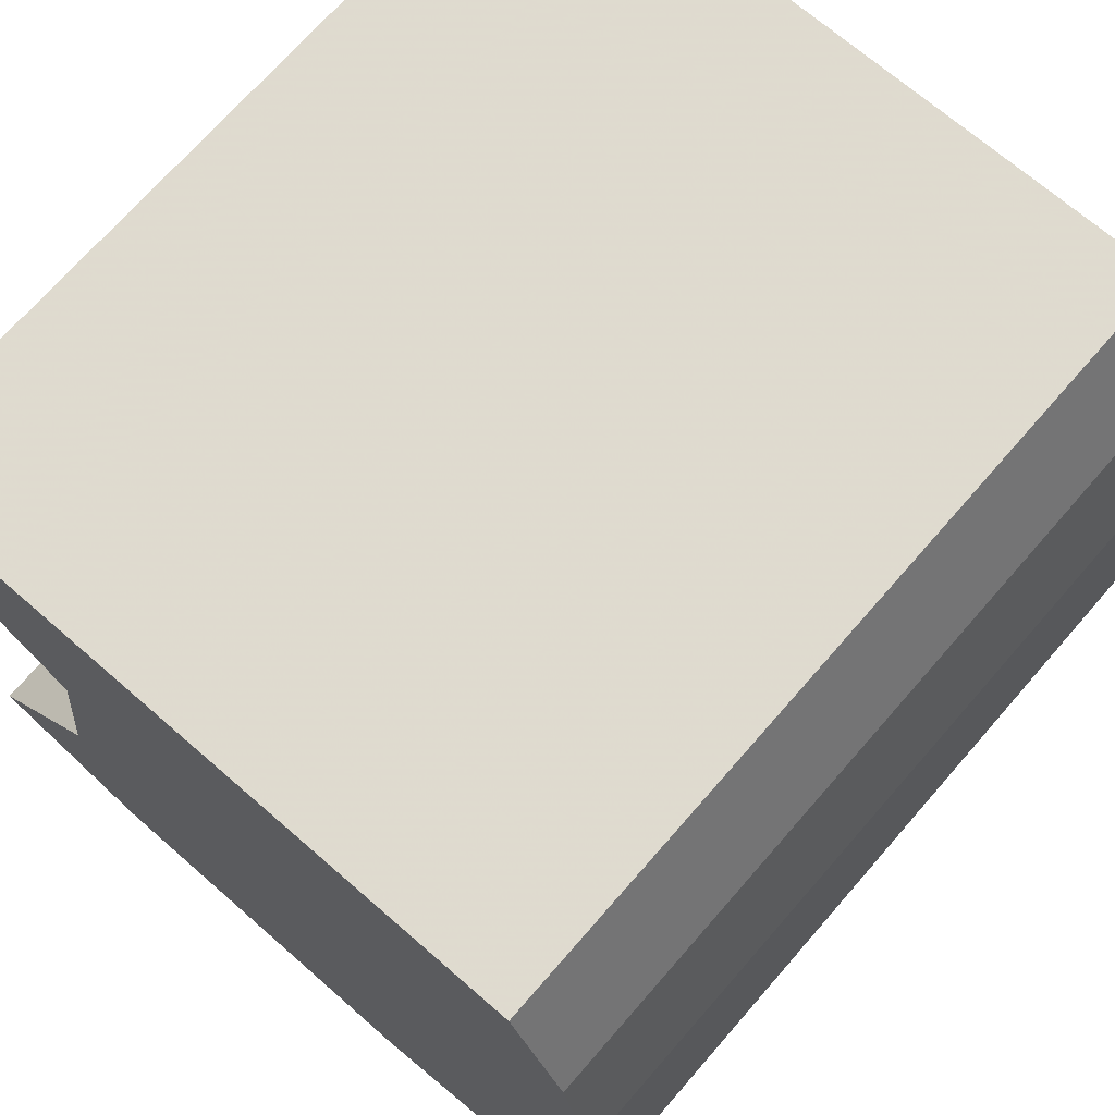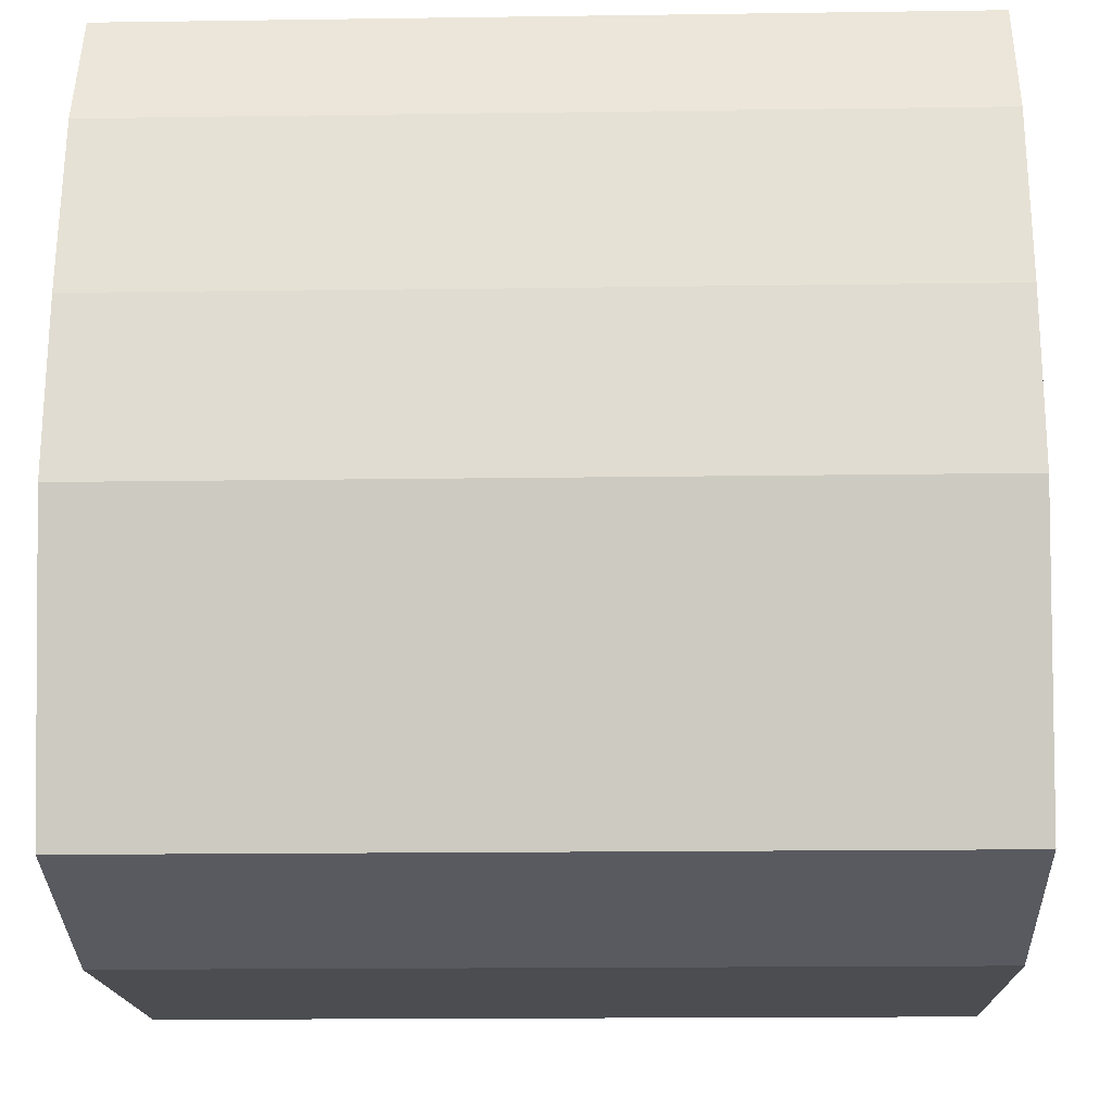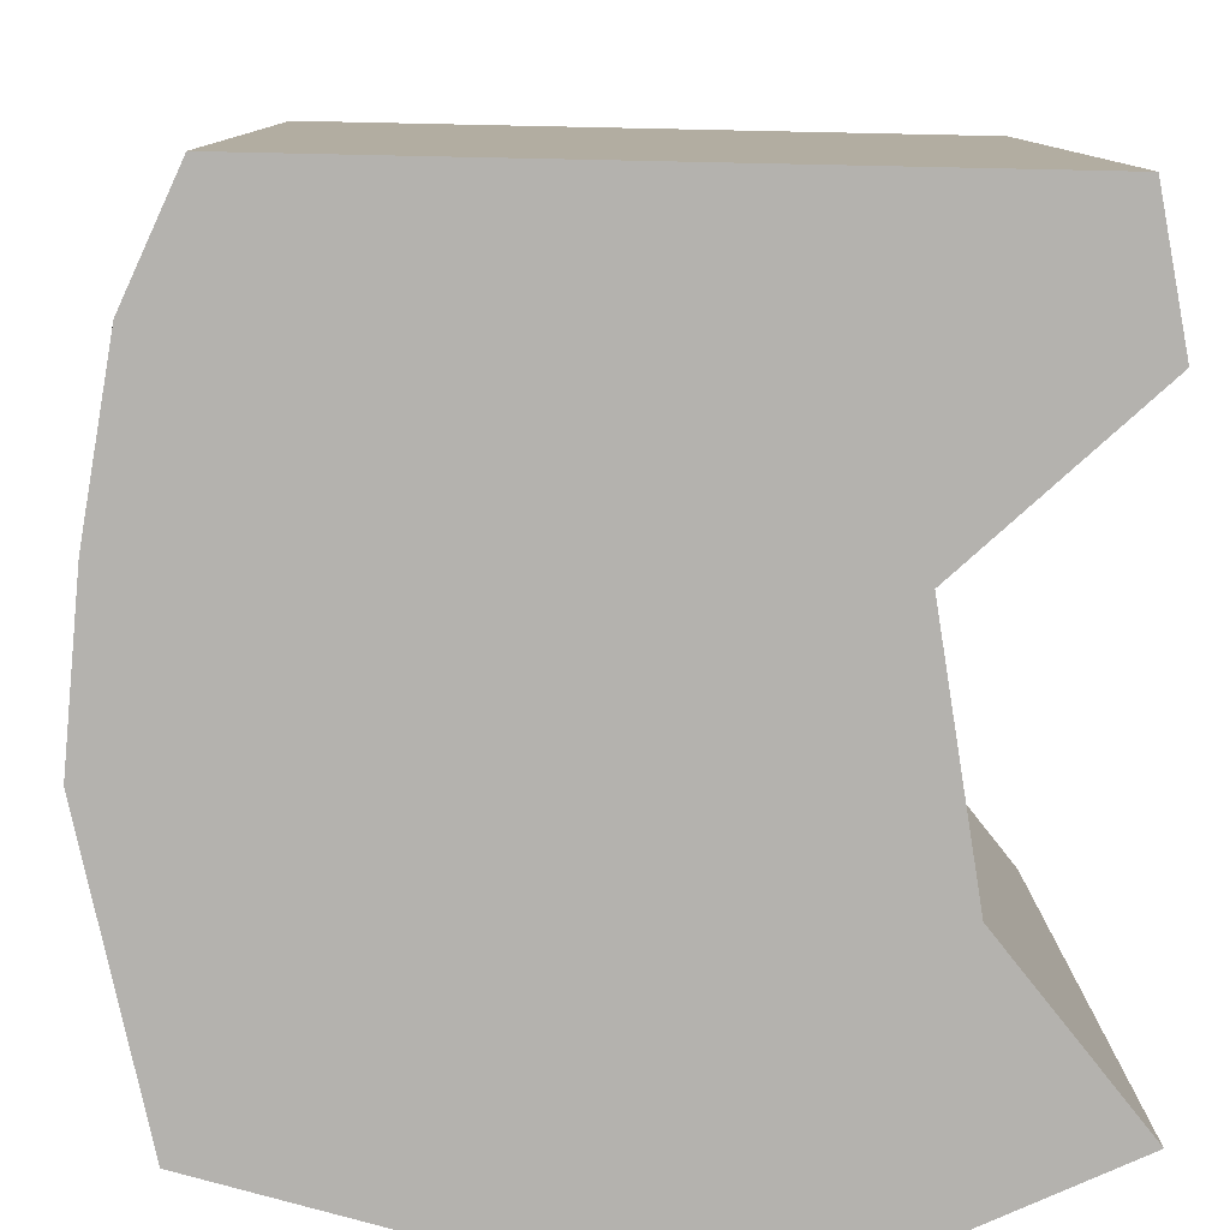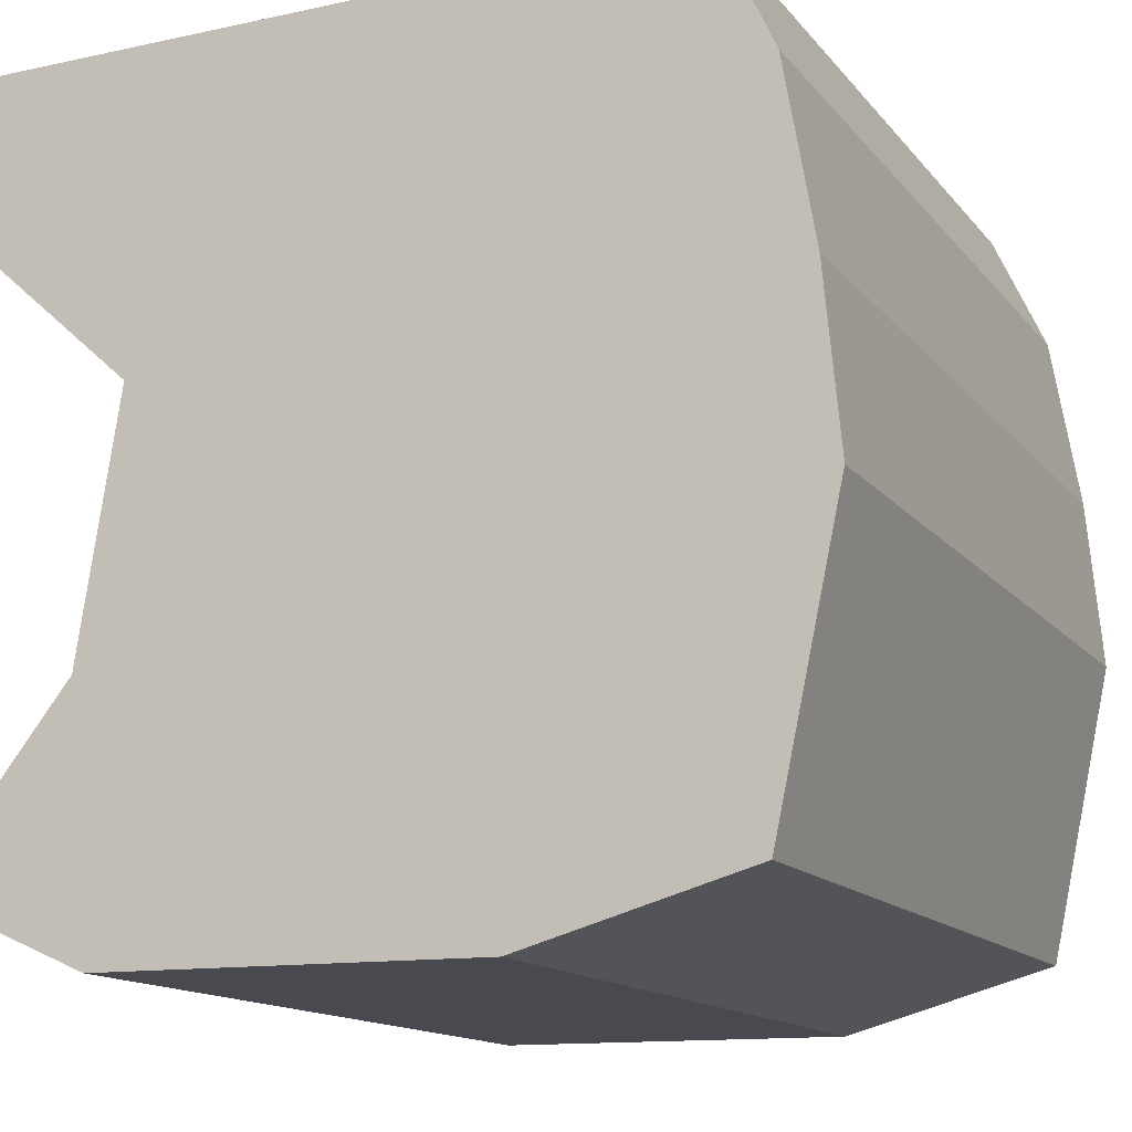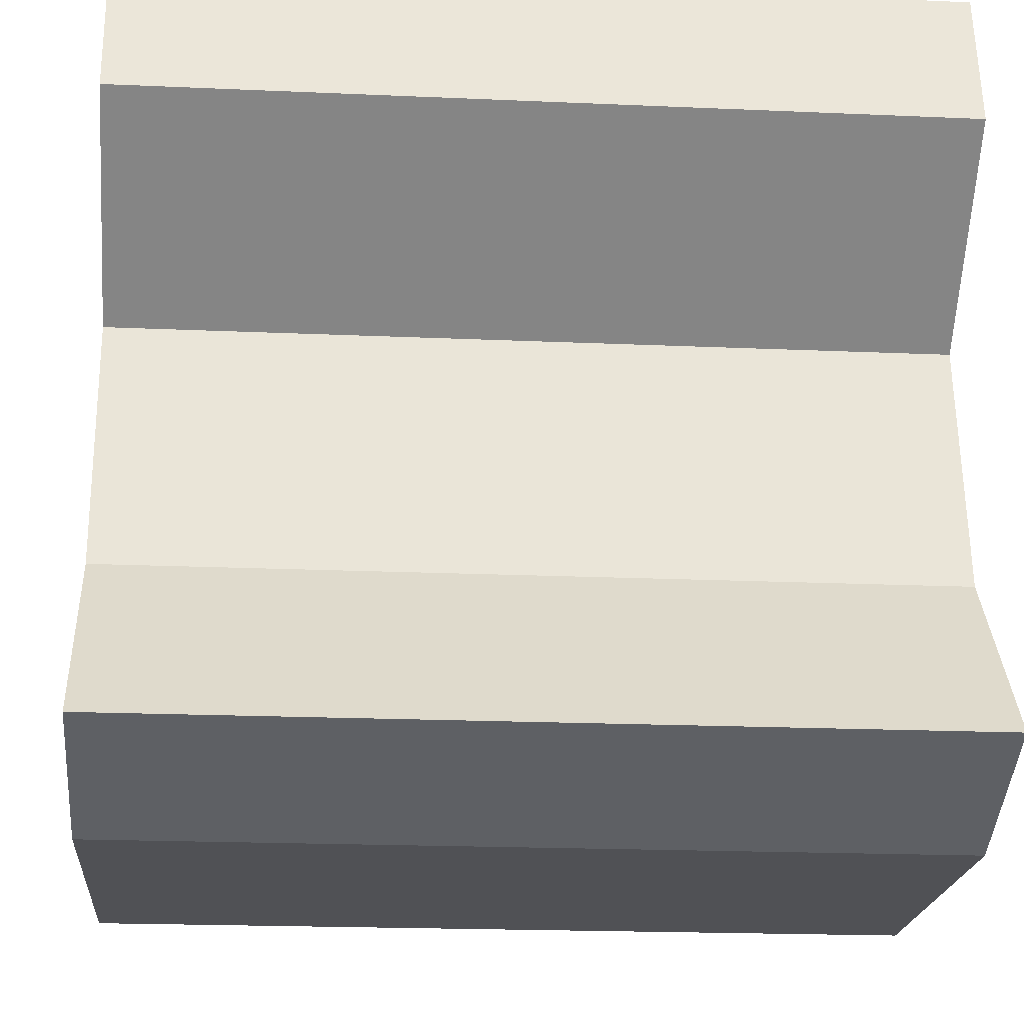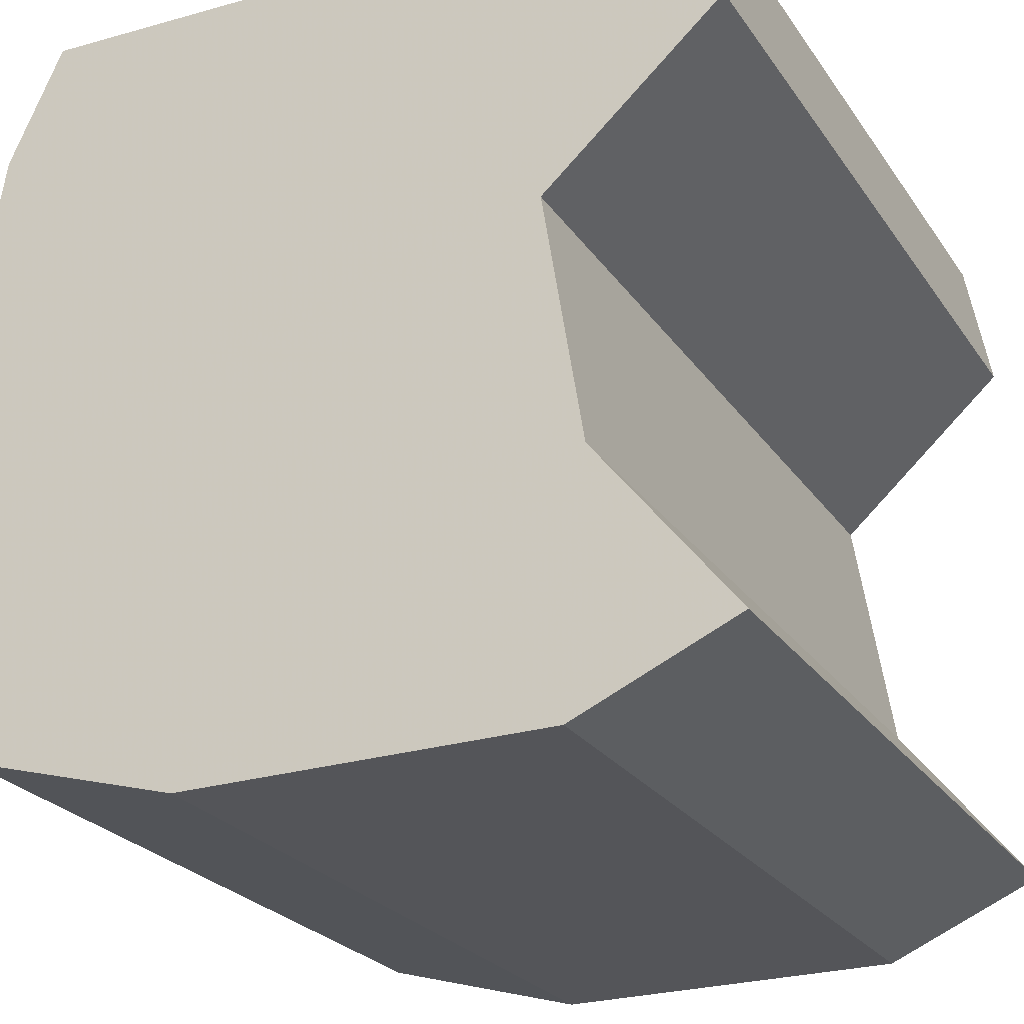
<metadata>
{"format":"obj","ext":"obj","renderer":"f3d","projection":"perspective","resolution":1024,"background":"white","views":[{"elev":71.1,"azim":-138.9,"up":"+Y"},{"elev":-16.2,"azim":-88.3,"up":"+Y"},{"elev":10.3,"azim":-0.6,"up":"+Y"},{"elev":-13.7,"azim":-156.2,"up":"+Y"},{"elev":-19.7,"azim":85.3,"up":"+Y"},{"elev":-24.6,"azim":26.1,"up":"+Y"}]}
</metadata>
<code>
v -0.7529 1 1
v 0.9354 0.9637 1
v 1 0.6225 1
v 0.5591 0.2276 1
v 0.658 -0.3859 1
v 1 -0.8181 1
v 0.6029 -0.9932 1
v -0.3095 -1 1
v -0.8457 -0.8494 1
v -1 -0.1291 1
v -0.9605 0.2879 1
v -0.8872 0.7098 1
v -0.7529 1 -1
v 0.9354 0.9637 -1
v 1 0.6225 -1
v 0.5591 0.2276 -1
v 0.658 -0.3859 -1
v 1 -0.8181 -1
v 0.6029 -0.9932 -1
v -0.3095 -1 -1
v -0.8457 -0.8494 -1
v -1 -0.1291 -1
v -0.9605 0.2879 -1
v -0.8872 0.7098 -1
f 4 3 2
f 1 4 2
f 1 12 4
f 11 4 12
f 11 10 4
f 7 6 5
f 8 7 5
f 9 8 10
f 5 10 8
f 4 10 5
f 14 15 16
f 14 16 13
f 16 24 13
f 24 16 23
f 16 22 23
f 17 18 19
f 17 19 20
f 22 20 21
f 20 22 17
f 17 22 16
f 14 13 2
f 2 13 1
f 15 14 3
f 3 14 2
f 16 15 4
f 4 15 3
f 17 16 5
f 5 16 4
f 18 17 6
f 6 17 5
f 19 18 7
f 7 18 6
f 20 19 8
f 8 19 7
f 21 20 9
f 9 20 8
f 22 21 10
f 10 21 9
f 23 22 11
f 11 22 10
f 13 24 1
f 1 24 12
f 24 23 12
f 12 23 11

</code>
